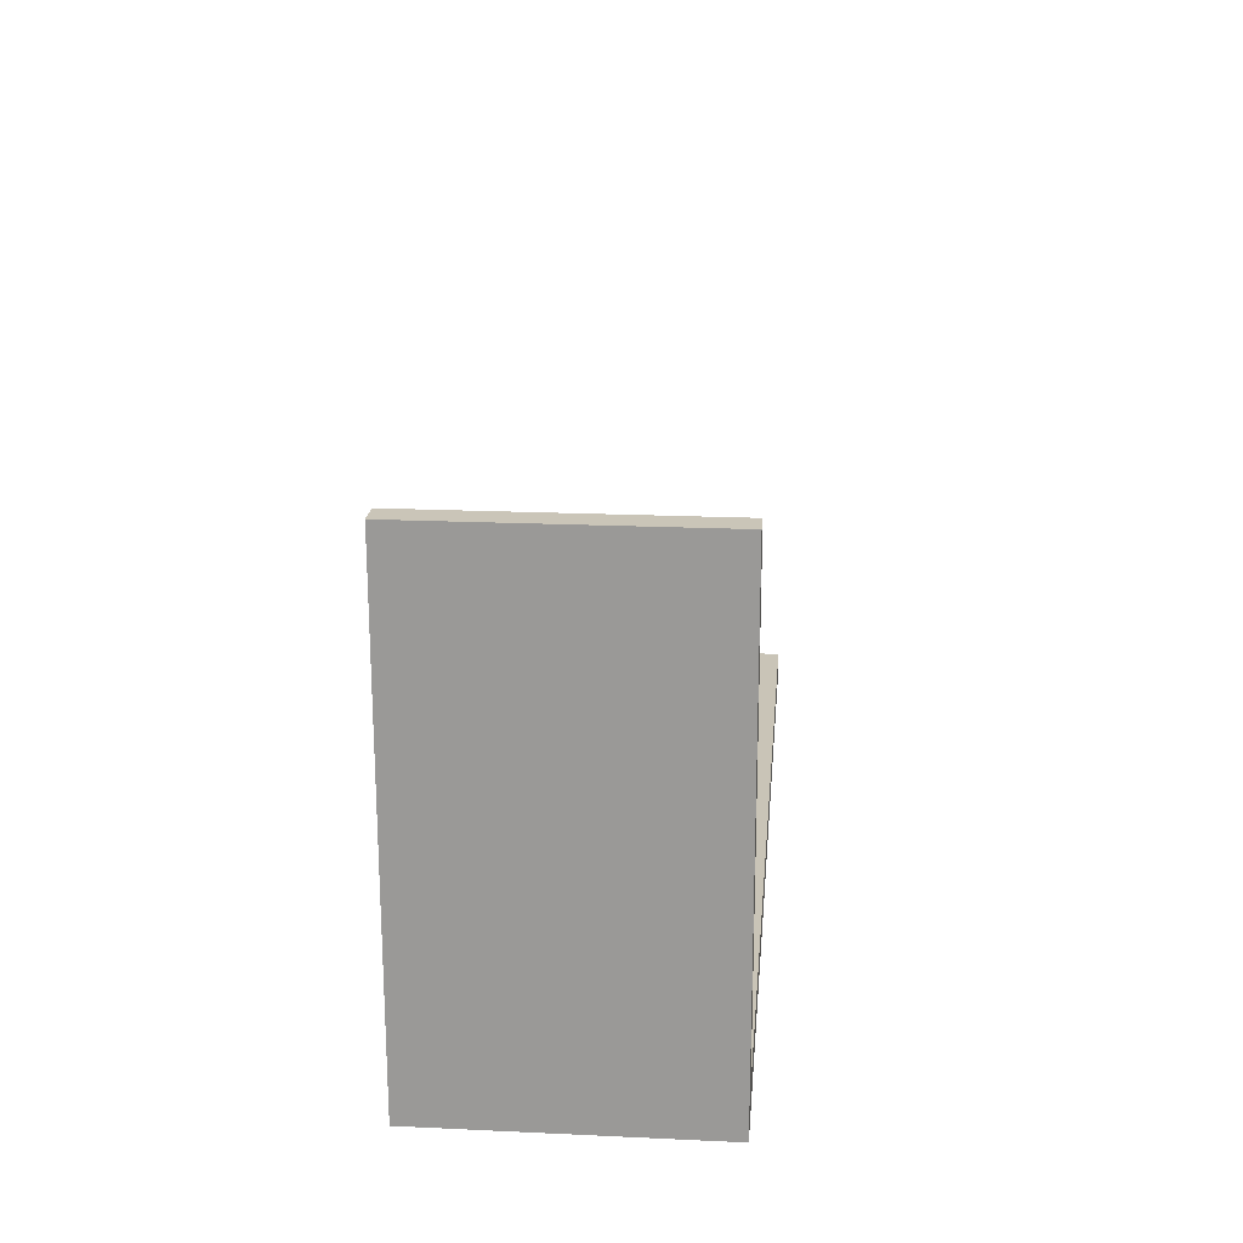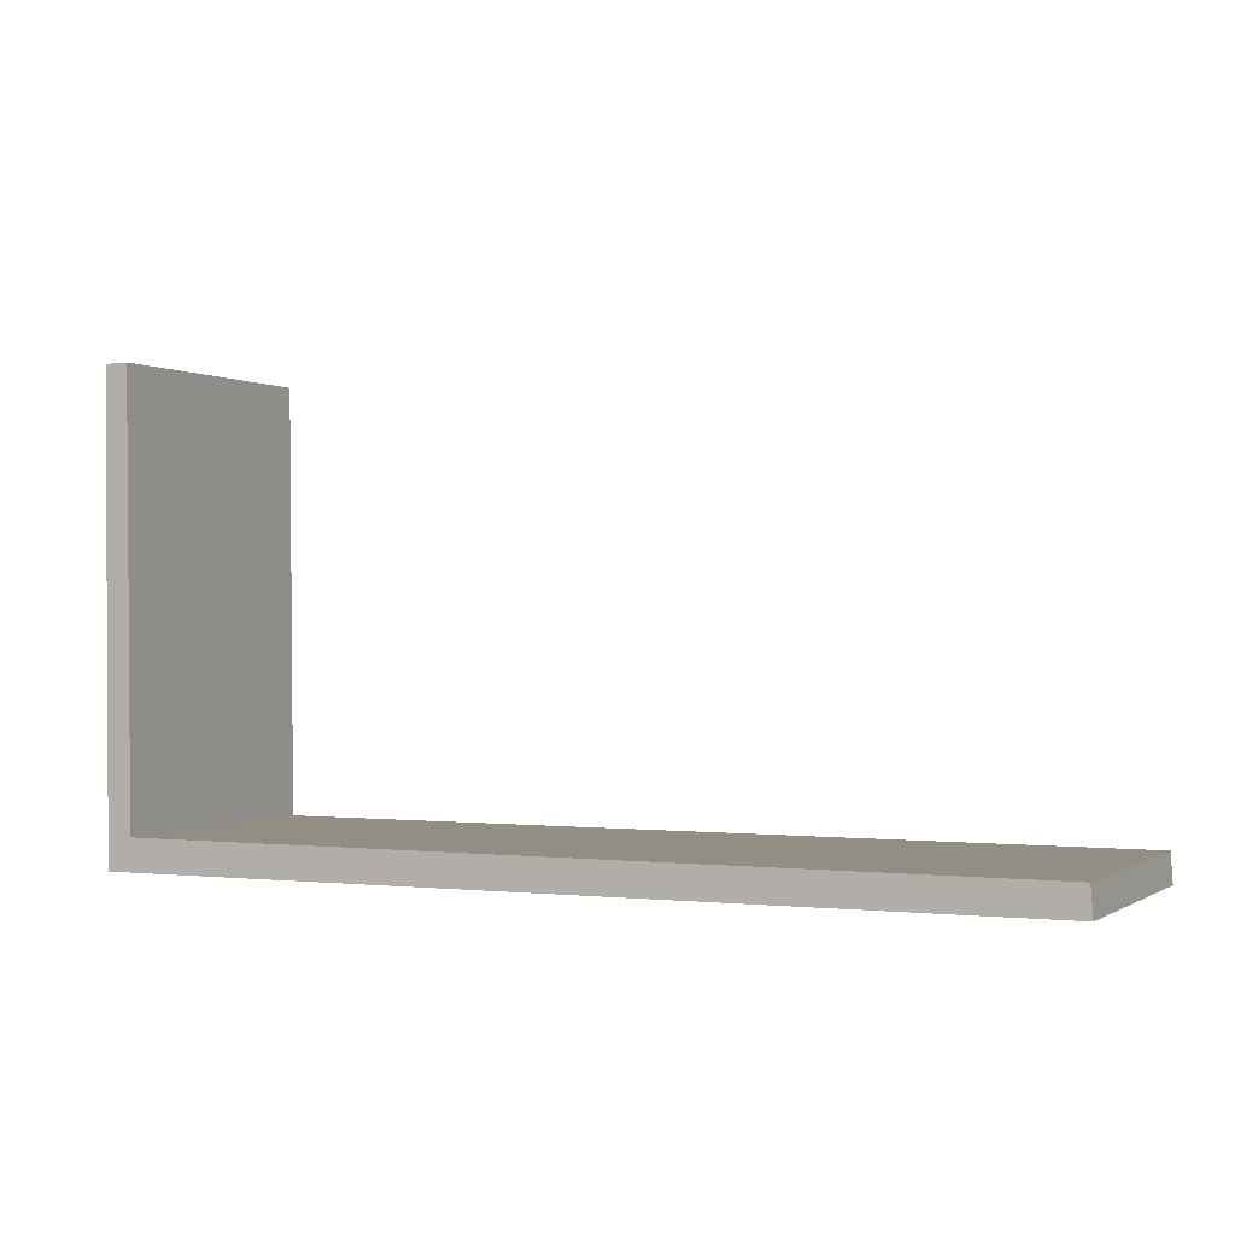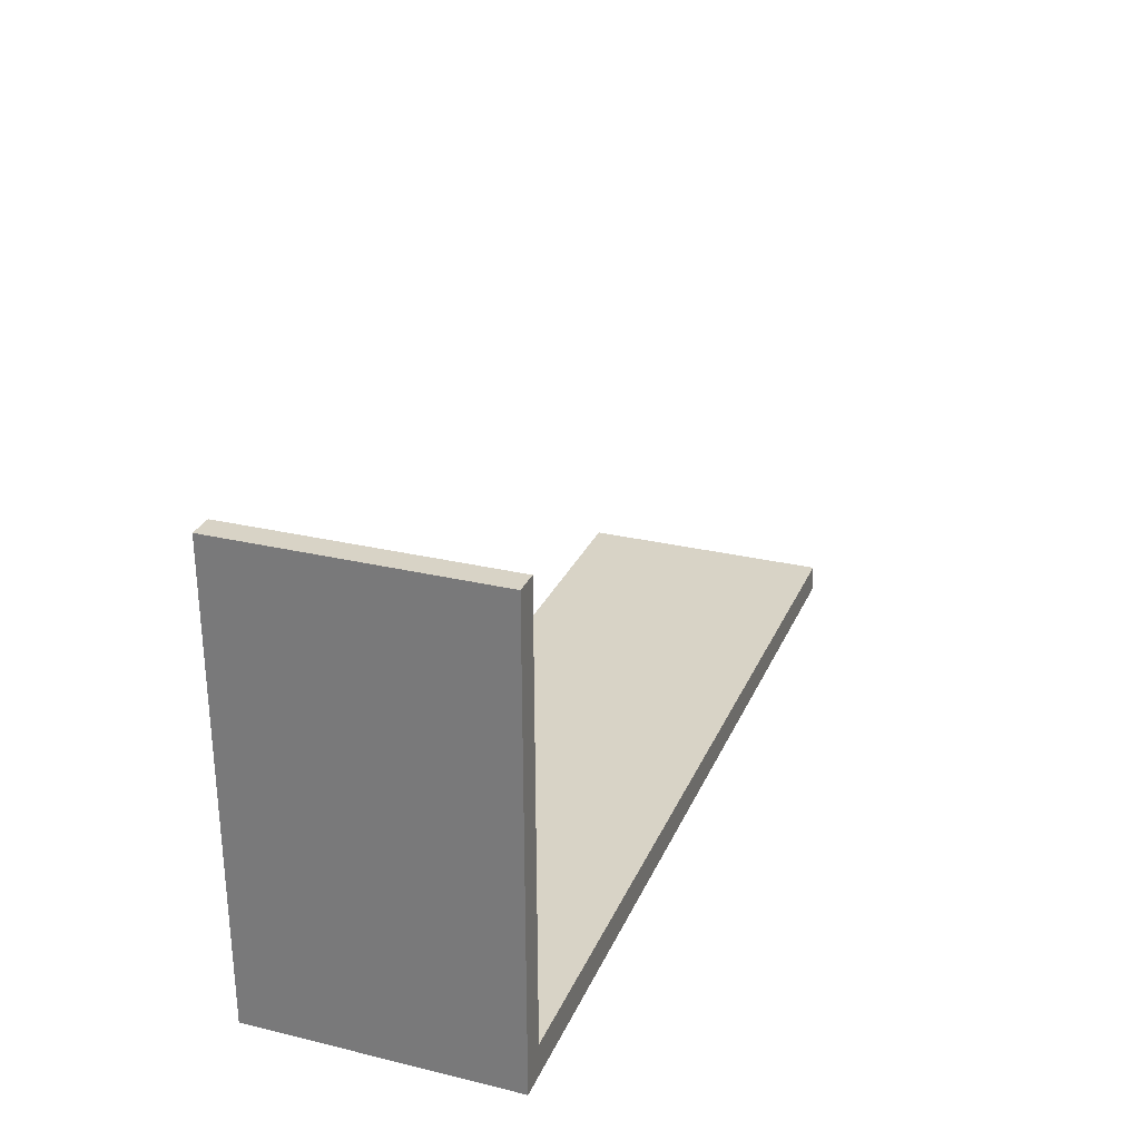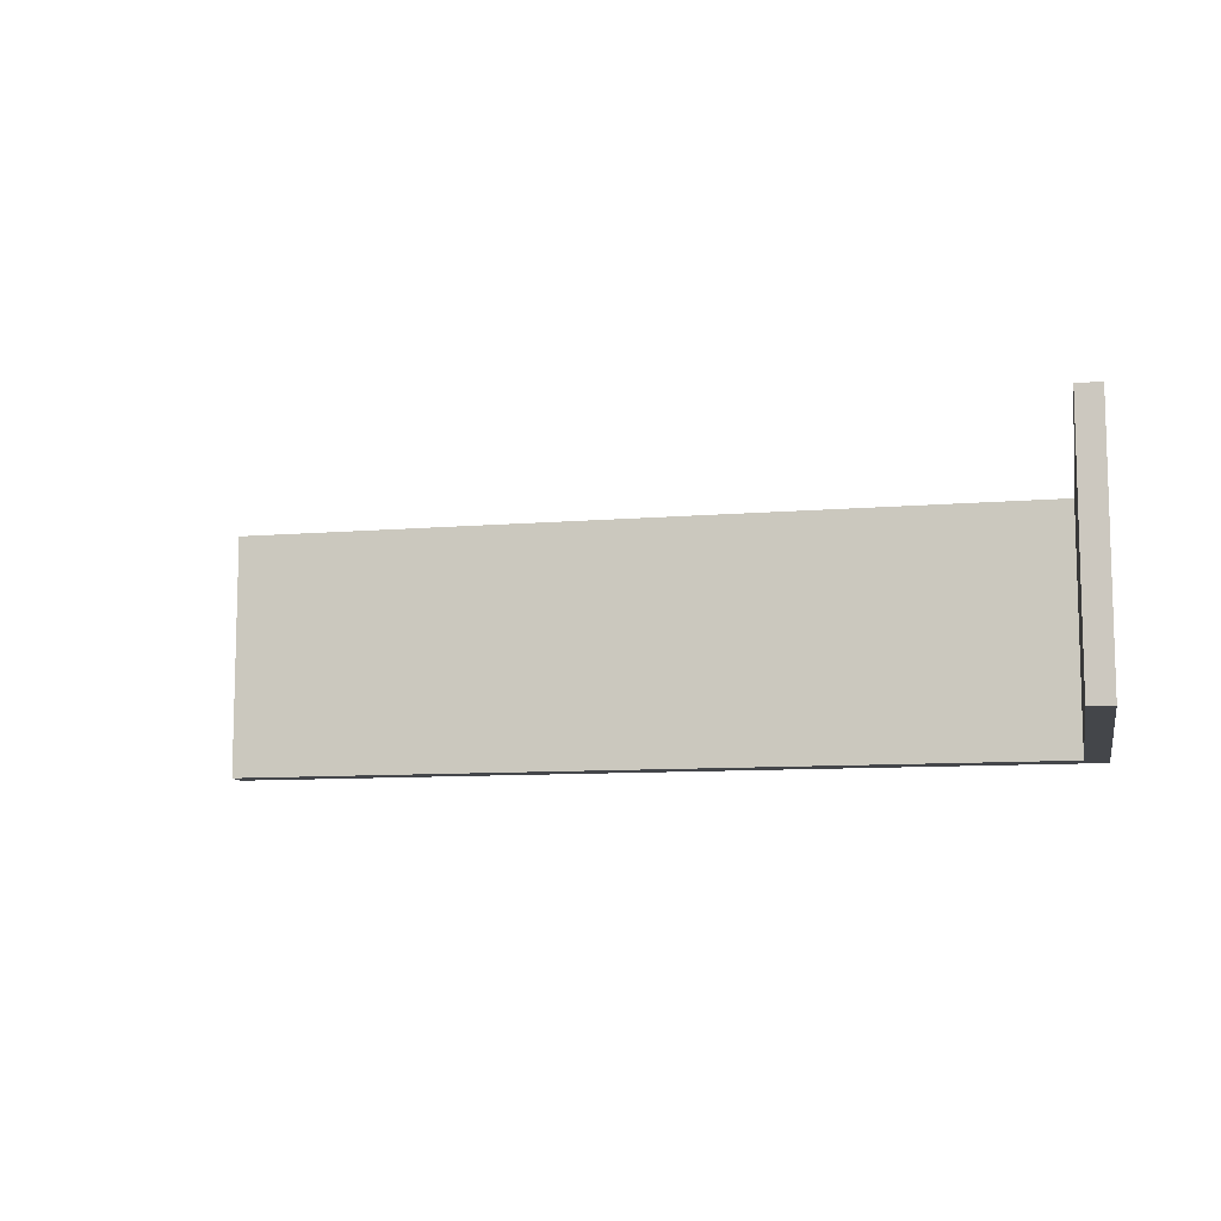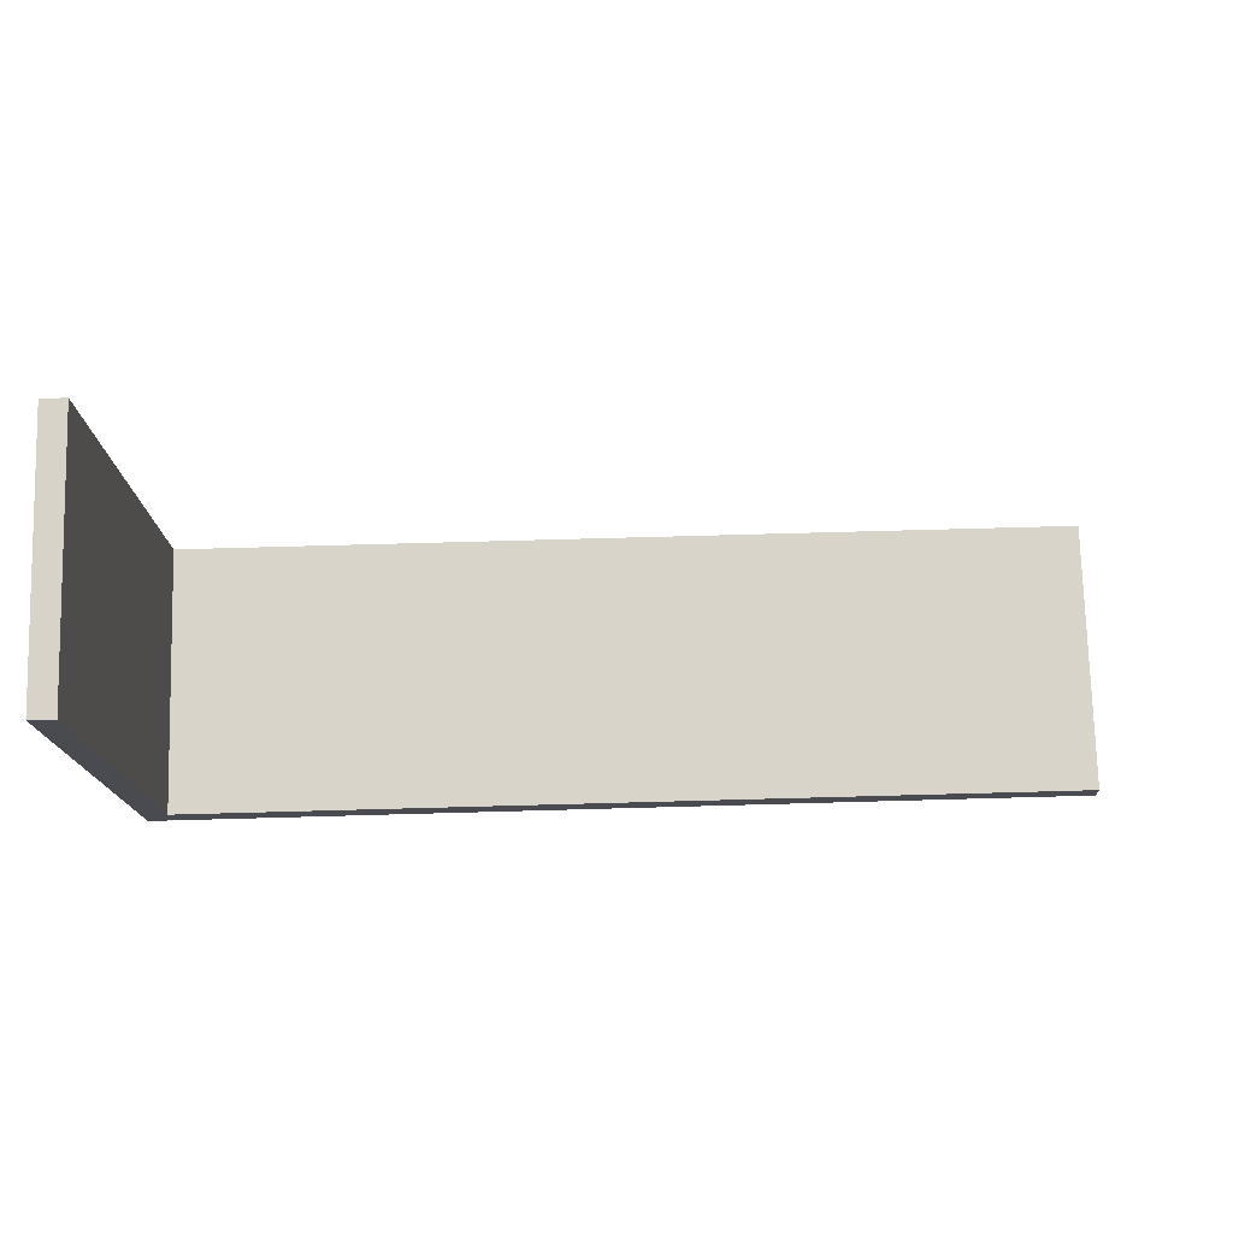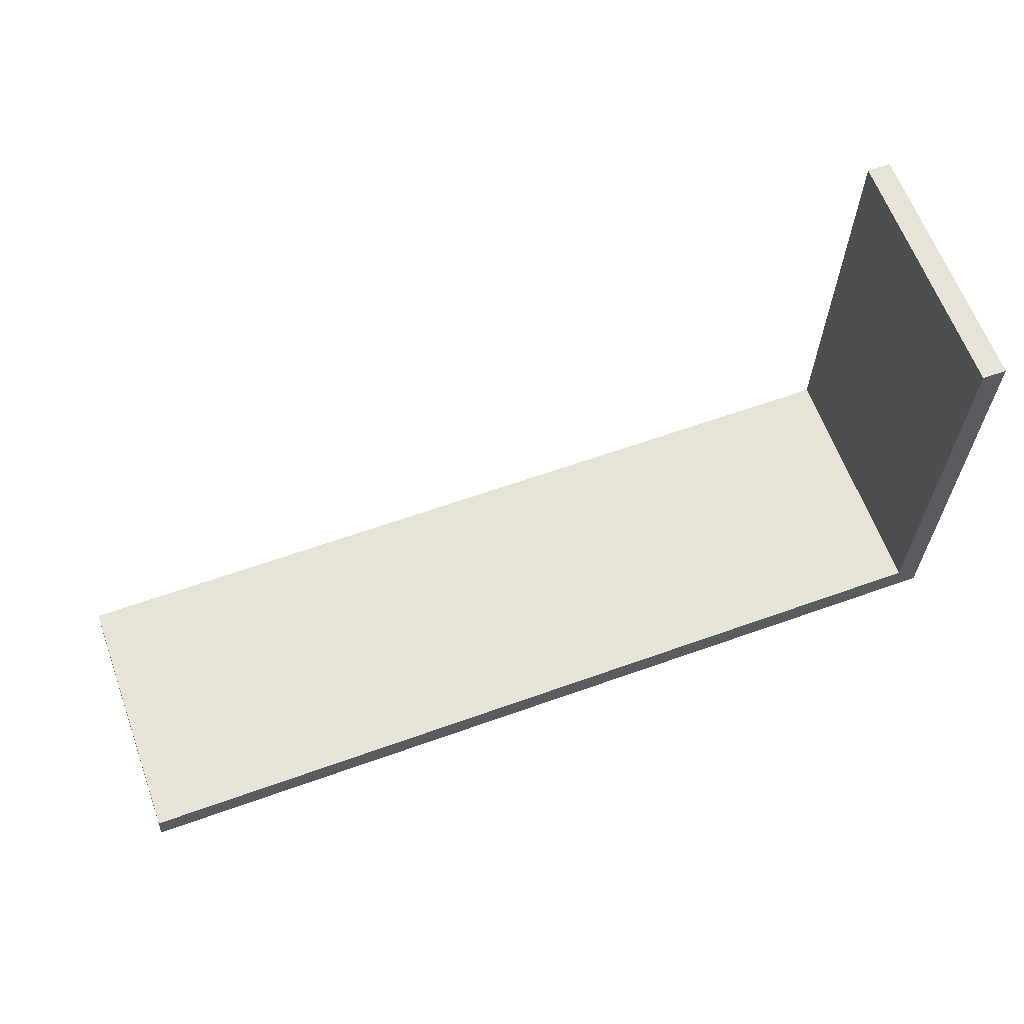
<metadata>
{"format":"obj","ext":"obj","renderer":"f3d","projection":"perspective","resolution":1024,"background":"white","views":[{"elev":19.8,"azim":94.9,"up":"+Z"},{"elev":0.0,"azim":-153.9,"up":"+Z"},{"elev":27.6,"azim":110.2,"up":"+Z"},{"elev":-9.7,"azim":12.5,"up":"+Y"},{"elev":75.4,"azim":178.5,"up":"+Z"},{"elev":62.8,"azim":-20.0,"up":"+Z"}]}
</metadata>
<code>
v  0 1.79 1.096e-16
v  0.015 1.79 0.199
v  6.228 1.79 -0.044
v  6.057 1.79 0.176
v  6.085 1.79 3.129
v  6.25 1.79 3.127
v  0.015 -1.219e-17 0.199
v  6.057 -1.078e-17 0.176
v  6.085 -1.916e-16 3.129
v  6.25 -1.915e-16 3.127
v  0 0 0
v  6.228 2.694e-18 -0.044
g defaultobject
f 1 2 3
f 4 3 2
f 5 3 4
f 6 3 5
f 7 4 2
f 4 7 8
f 9 6 5
f 6 9 10
f 8 5 4
f 5 8 9
f 11 2 1
f 2 11 7
f 10 3 6
f 3 10 12
f 12 1 3
f 1 12 11
f 10 9 12
f 8 12 9
f 11 12 8
f 7 11 8

</code>
